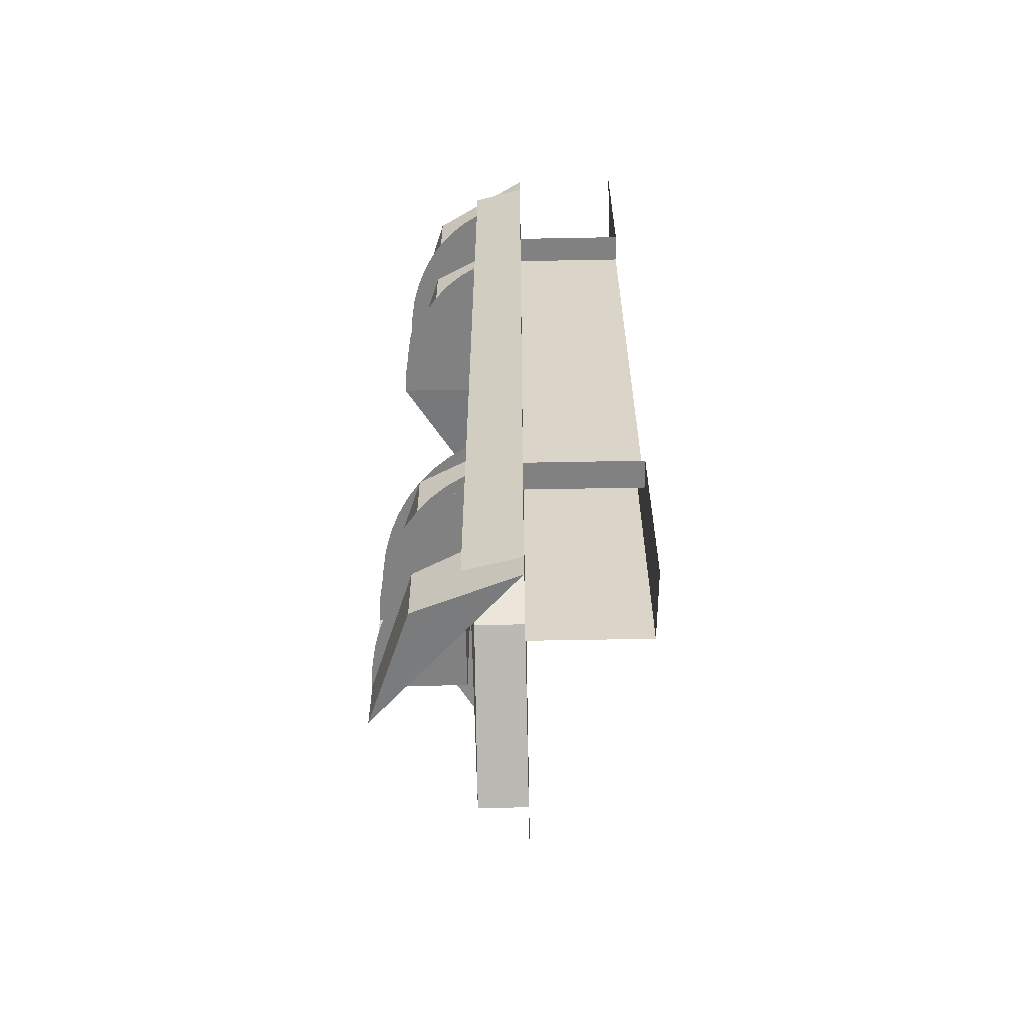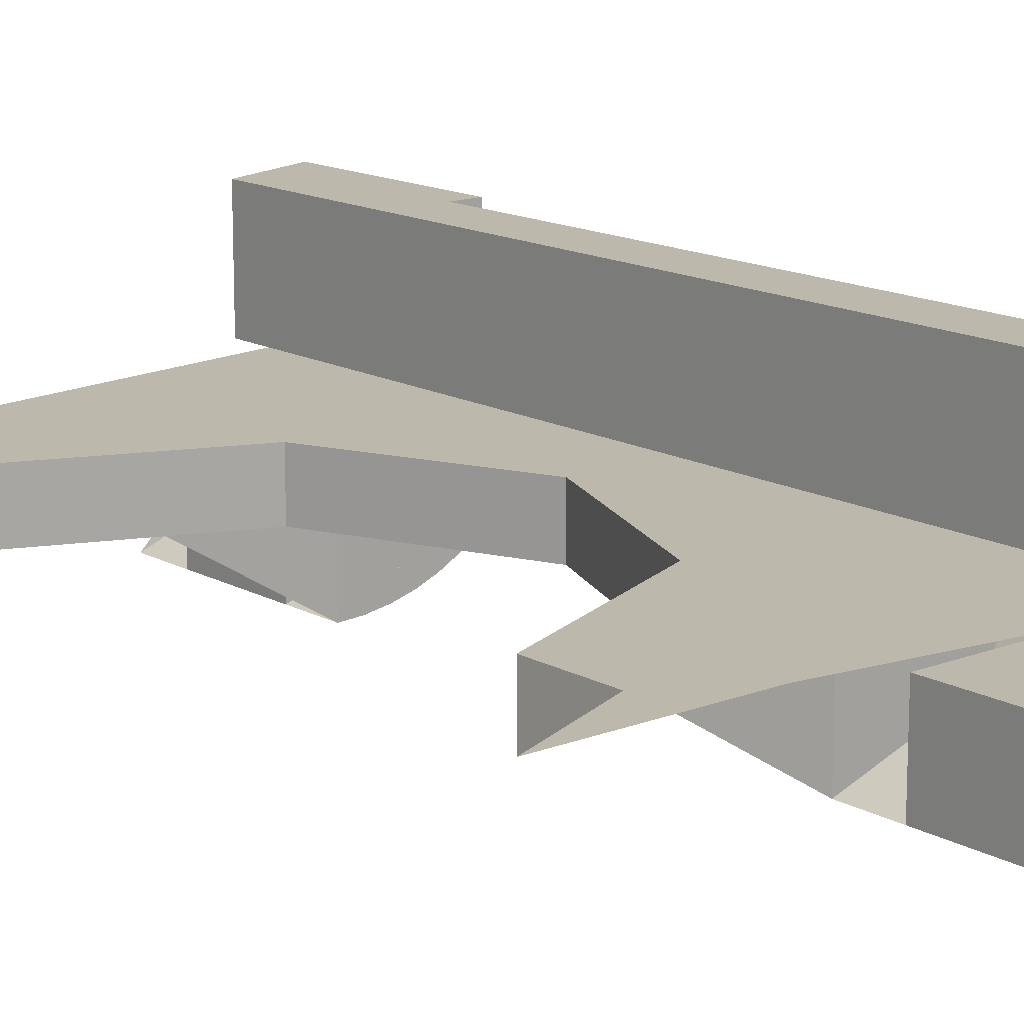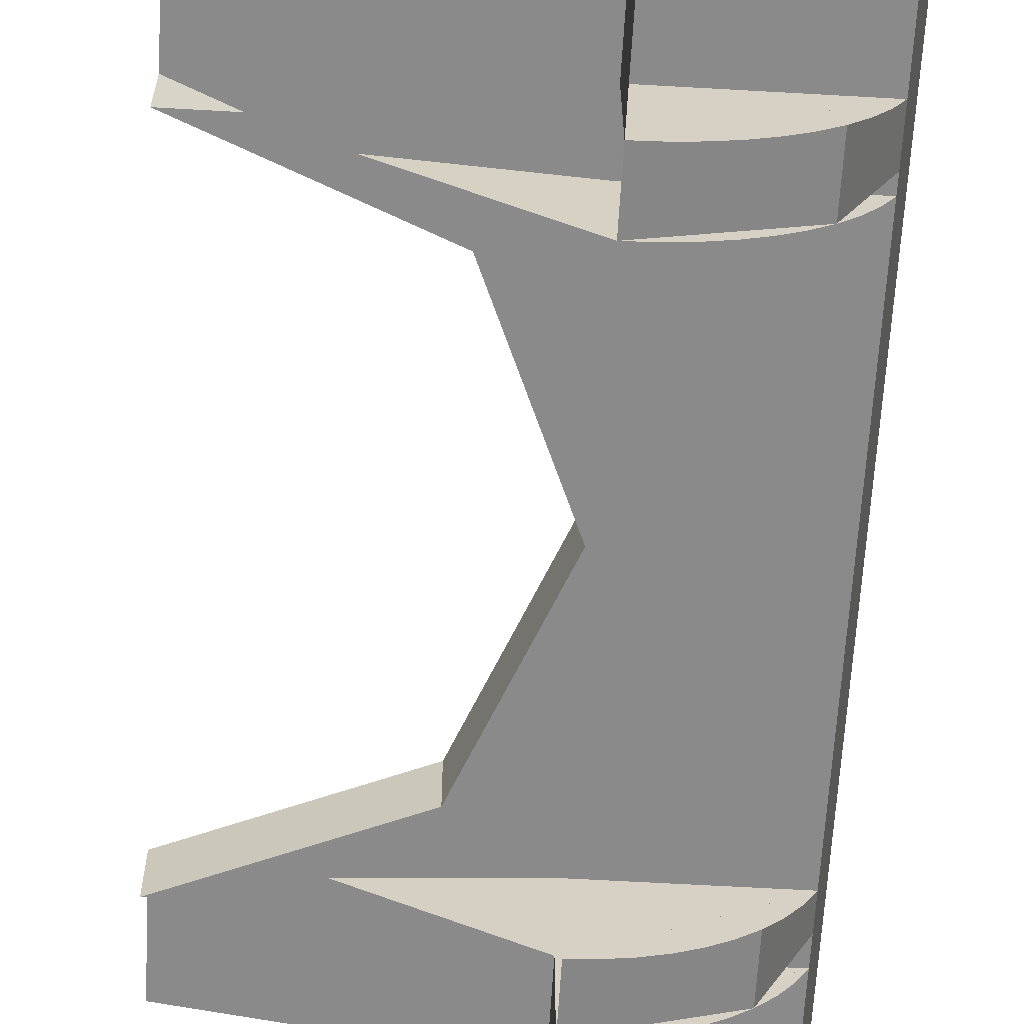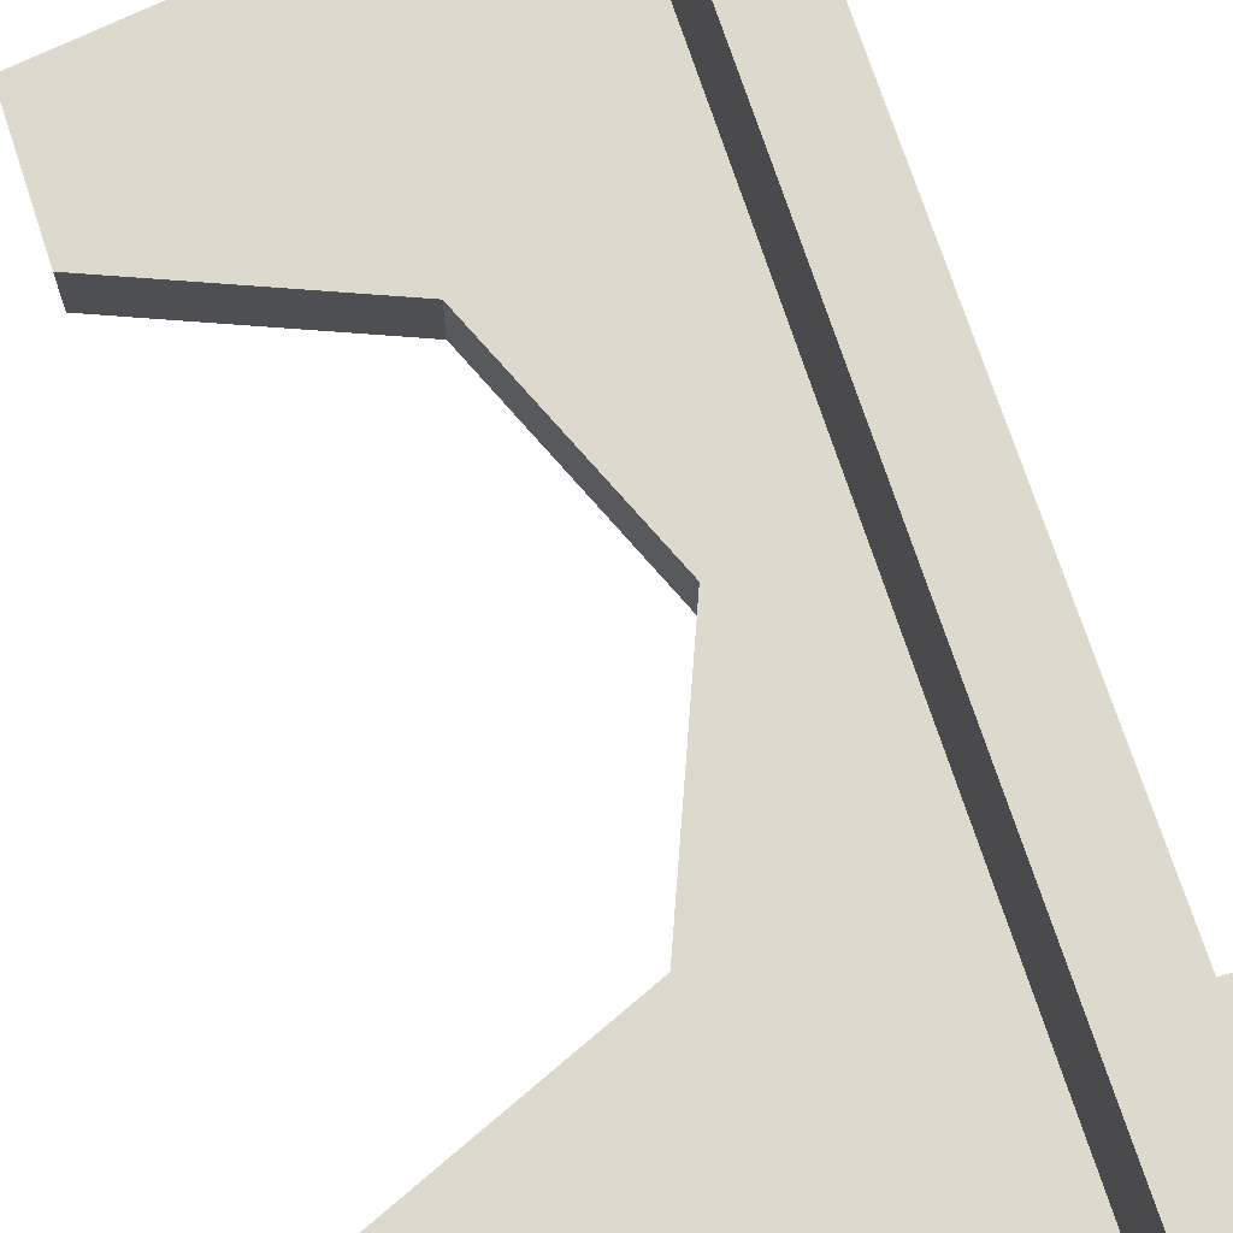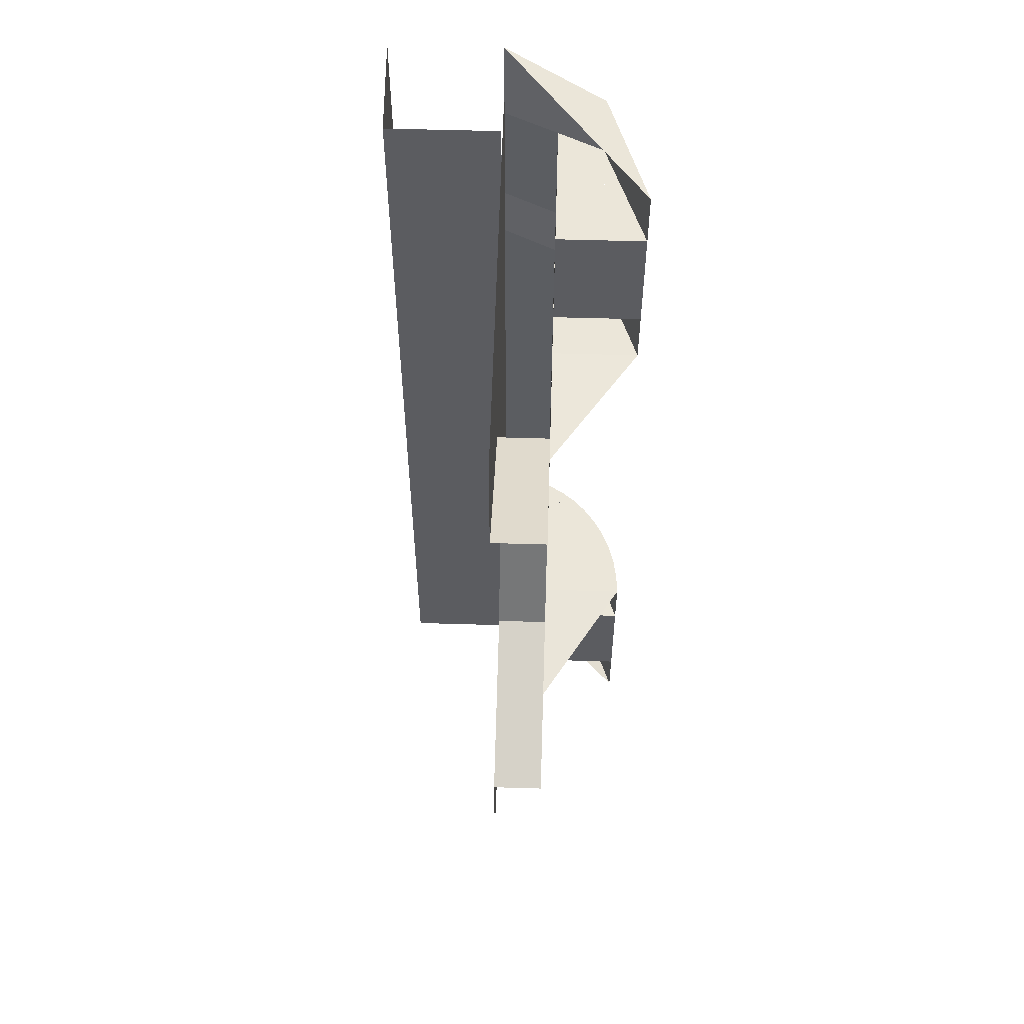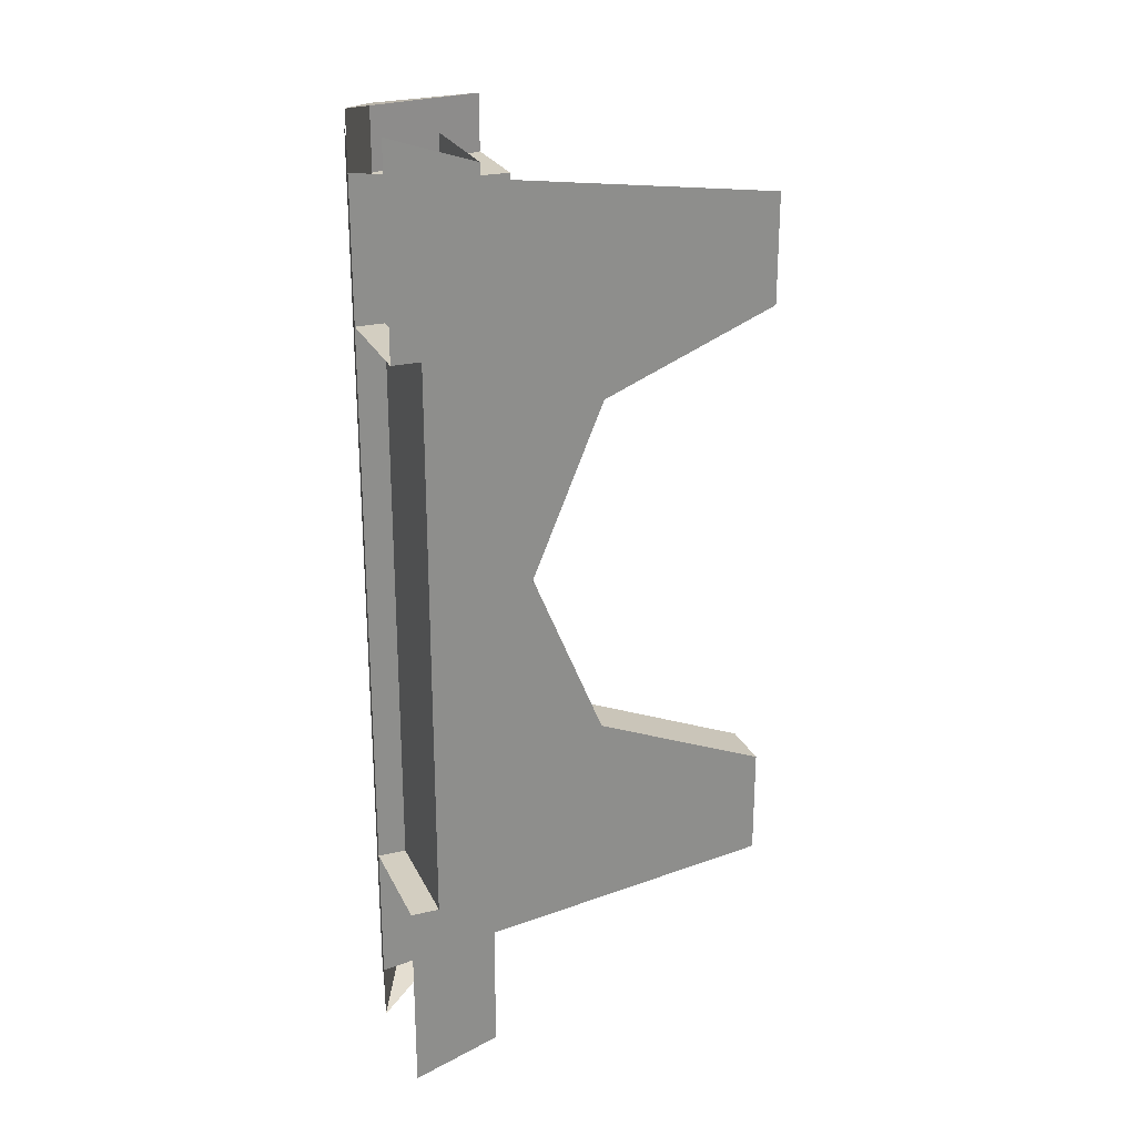
<metadata>
{"format":"obj","ext":"obj","renderer":"f3d","projection":"perspective","resolution":1024,"background":"white","views":[{"elev":-60.5,"azim":91.1,"up":"+Z"},{"elev":14.7,"azim":-40.2,"up":"+Y"},{"elev":-63.5,"azim":-3.3,"up":"+Y"},{"elev":72.0,"azim":-18.1,"up":"+Y"},{"elev":55.3,"azim":-88.2,"up":"+Z"},{"elev":25.1,"azim":159.1,"up":"+Z"}]}
</metadata>
<code>
v 1.662 1.073 0.8146
v 1.45 1 0.8
v 1.662 1.073 0.8
v 1.75 1.25 0.85
v 1.662 1.073 0.8146
v 1.662 1.073 0.8
v 1.75 1.25 0.8
v 1.45 1 0.8
v 1.662 1.073 0.8146
v 1.75 1.25 0.85
v 1.662 1.073 -0.8146
v 1.45 1 -0.8
v 1.662 1.073 -0.8
v 1.75 1.25 -0.85
v 1.662 1.073 -0.8146
v 1.662 1.073 -0.8
v 1.75 1.25 -0.8
v 1.45 1 -0.8
v 1.662 1.073 -0.8146
v 1.75 1.25 -0.85
v 1.662 1.073 0.8
v 1.45 1 0.8
v 1.45 1 0.7
v 1.662 1.073 0.7
v 1.75 1.25 0.8
v 1.662 1.073 0.8
v 1.662 1.073 0.7
v 1.75 1.25 0.7
v 1.662 1.073 0.5
v 1.45 1 0.5
v 1.45 1 0.4
v 1.662 1.073 0.4
v 1.75 1.25 0.5
v 1.662 1.073 0.5
v 1.662 1.073 0.4
v 1.75 1.25 0.4
v 1.662 1.073 -0.4
v 1.45 1 -0.4
v 1.45 1 -0.5
v 1.662 1.073 -0.5
v 1.75 1.25 -0.4
v 1.662 1.073 -0.4
v 1.662 1.073 -0.5
v 1.75 1.25 -0.5
v 1.662 1.073 -0.7
v 1.45 1 -0.7
v 1.45 1 -0.8
v 1.662 1.073 -0.8
v 1.75 1.25 -0.7
v 1.662 1.073 -0.7
v 1.662 1.073 -0.8
v 1.75 1.25 -0.8
v 1.727 1.154 -0.8
v 1.75 1.25 -0.8
v 1.75 1.25 0.8
v 1.727 1.154 0.8
v 1.45 1.154 -0.4
v 1.727 1.154 -0.4
v 1.727 1.154 0.4
v 1.45 1.154 0.4
v 1.45 1.25 0.45
v 1.75 1.25 0.75
v 1.75 1.25 -0.75
v 1.45 1.25 -0.45
v 1.6 1.45 0.8
v 1.7 1.45 0.5
v 1.7 1.45 -0.5
v 1.6 1.45 -0.8
v 1.6 1.45 -0.8
v 1.7 1.45 -0.5
v 1.75 1.45 -0.5
v 1.75 1.45 -0.85
v 1.75 1.45 0.85
v 1.75 1.45 0.5
v 1.7 1.45 0.5
v 1.6 1.45 0.8
v 1.7 1.45 0.5
v 1.7 1.25 0.5
v 1.7 1.25 -0.5
v 1.7 1.45 -0.5
v 1.6 1.45 -0.8
v 1.6 1.25 -0.8
v 1.6 1.25 0.8
v 1.6 1.45 0.8
v 1.7 1.45 -0.5
v 1.7 1.25 -0.5
v 1.75 1.25 -0.5
v 1.75 1.45 -0.5
v 1.75 1.45 0.5
v 1.75 1.25 0.5
v 1.7 1.25 0.5
v 1.7 1.45 0.5
v 1.45 1.25 -0.45
v 1.75 1.25 -0.75
v 1 1.25 -0.65
v 1 1.25 -0.45
v 1 1.25 0.45
v 1 1.25 0.65
v 1.75 1.25 0.75
v 1.45 1.25 0.45
v 1.45 1.154 -0.45
v 1.318 1.154 -0.3182
v 1 1.154 -0.45
v 1.45 1.154 -0.45
v 1.45 1.154 0
v 1.318 1.154 -0.3182
v 1.45 1.154 0.45
v 1.318 1.154 0.3182
v 1.45 1.154 0
v 1.45 1.154 0.45
v 1 1.154 0.45
v 1.318 1.154 0.3182
v 1.318 1.154 -0.3182
v 1 1.154 -0.45
v 1 1.25 -0.45
v 1.318 1.25 -0.3182
v 1.45 1.154 0
v 1.318 1.154 -0.3182
v 1.318 1.25 -0.3182
v 1.45 1.25 0
v 1.318 1.154 0.3182
v 1.45 1.154 0
v 1.45 1.25 0
v 1.318 1.25 0.3182
v 1 1.154 0.45
v 1.318 1.154 0.3182
v 1.318 1.25 0.3182
v 1 1.25 0.45
v 1.45 1.25 0.45
v 1.318 1.25 0.3182
v 1 1.25 0.45
v 1.45 1.25 0.45
v 1.45 1.25 0
v 1.318 1.25 0.3182
v 1.45 1.25 -0.45
v 1.318 1.25 -0.3182
v 1.45 1.25 0
v 1.45 1.25 -0.45
v 1 1.25 -0.45
v 1.318 1.25 -0.3182
v 1.45 1 -0.4
v 1.727 1.154 -0.4
v 1.45 1.154 -0.4
v 1.45 1 -0.4
v 1.489 1.002 -0.4
v 1.528 1.009 -0.4
v 1.45 1 -0.4
v 1.528 1.009 -0.4
v 1.565 1.019 -0.4
v 1.45 1 -0.4
v 1.565 1.019 -0.4
v 1.6 1.034 -0.4
v 1.45 1 -0.4
v 1.6 1.034 -0.4
v 1.633 1.052 -0.4
v 1.45 1 -0.4
v 1.633 1.052 -0.4
v 1.662 1.073 -0.4
v 1.45 1 -0.4
v 1.662 1.073 -0.4
v 1.688 1.098 -0.4
v 1.45 1 -0.4
v 1.688 1.098 -0.4
v 1.71 1.125 -0.4
v 1.45 1 -0.4
v 1.71 1.125 -0.4
v 1.727 1.154 -0.4
v 1.45 1.154 0.4
v 1.727 1.154 0.4
v 1.45 1 0.4
v 1.45 1 0.4
v 1.489 1.002 0.4
v 1.528 1.009 0.4
v 1.45 1 0.4
v 1.528 1.009 0.4
v 1.565 1.019 0.4
v 1.45 1 0.4
v 1.565 1.019 0.4
v 1.6 1.034 0.4
v 1.45 1 0.4
v 1.6 1.034 0.4
v 1.633 1.052 0.4
v 1.45 1 0.4
v 1.633 1.052 0.4
v 1.662 1.073 0.4
v 1.45 1 0.4
v 1.662 1.073 0.4
v 1.688 1.098 0.4
v 1.45 1 0.4
v 1.688 1.098 0.4
v 1.71 1.125 0.4
v 1.45 1 0.4
v 1.71 1.125 0.4
v 1.727 1.154 0.4
v 1.2 1.154 -0.4139
v 1.45 1 -0.4
v 1.45 1.154 -0.4
v 1.45 1.154 0.4
v 1.45 1 0.4
v 1.2 1.154 0.4139
v 1.45 1.154 -0.7
v 1.727 1.154 -0.7
v 1.727 1.154 -0.5
v 1.45 1.154 -0.5
v 1.45 1.154 -0.5
v 1.727 1.154 -0.5
v 1.45 1 -0.5
v 1.45 1 -0.5
v 1.489 1.002 -0.5
v 1.528 1.009 -0.5
v 1.45 1 -0.5
v 1.528 1.009 -0.5
v 1.565 1.019 -0.5
v 1.45 1 -0.5
v 1.565 1.019 -0.5
v 1.6 1.034 -0.5
v 1.45 1 -0.5
v 1.6 1.034 -0.5
v 1.633 1.052 -0.5
v 1.45 1 -0.5
v 1.633 1.052 -0.5
v 1.662 1.073 -0.5
v 1.45 1 -0.5
v 1.662 1.073 -0.5
v 1.688 1.098 -0.5
v 1.45 1 -0.5
v 1.688 1.098 -0.5
v 1.71 1.125 -0.5
v 1.45 1 -0.5
v 1.71 1.125 -0.5
v 1.727 1.154 -0.5
v 1.45 1 -0.7
v 1.727 1.154 -0.7
v 1.45 1.154 -0.7
v 1.45 1 -0.7
v 1.489 1.002 -0.7
v 1.528 1.009 -0.7
v 1.45 1 -0.7
v 1.528 1.009 -0.7
v 1.565 1.019 -0.7
v 1.45 1 -0.7
v 1.565 1.019 -0.7
v 1.6 1.034 -0.7
v 1.45 1 -0.7
v 1.6 1.034 -0.7
v 1.633 1.052 -0.7
v 1.45 1 -0.7
v 1.633 1.052 -0.7
v 1.662 1.073 -0.7
v 1.45 1 -0.7
v 1.662 1.073 -0.7
v 1.688 1.098 -0.7
v 1.45 1 -0.7
v 1.688 1.098 -0.7
v 1.71 1.125 -0.7
v 1.45 1 -0.7
v 1.71 1.125 -0.7
v 1.727 1.154 -0.7
v 1.45 1.154 -0.5
v 1.45 1 -0.5
v 1.45 1 -0.7
v 1.45 1.154 -0.7
v 1.45 1.154 0.5
v 1.727 1.154 0.5
v 1.727 1.154 0.7
v 1.45 1.154 0.7
v 1.45 1.154 0.7
v 1.727 1.154 0.7
v 1.45 1 0.7
v 1.45 1 0.7
v 1.489 1.002 0.7
v 1.528 1.009 0.7
v 1.45 1 0.7
v 1.528 1.009 0.7
v 1.565 1.019 0.7
v 1.45 1 0.7
v 1.565 1.019 0.7
v 1.6 1.034 0.7
v 1.45 1 0.7
v 1.6 1.034 0.7
v 1.633 1.052 0.7
v 1.45 1 0.7
v 1.633 1.052 0.7
v 1.662 1.073 0.7
v 1.45 1 0.7
v 1.662 1.073 0.7
v 1.688 1.098 0.7
v 1.45 1 0.7
v 1.688 1.098 0.7
v 1.71 1.125 0.7
v 1.45 1 0.7
v 1.71 1.125 0.7
v 1.727 1.154 0.7
v 1.45 1 0.5
v 1.727 1.154 0.5
v 1.45 1.154 0.5
v 1.45 1 0.5
v 1.489 1.002 0.5
v 1.528 1.009 0.5
v 1.45 1 0.5
v 1.528 1.009 0.5
v 1.565 1.019 0.5
v 1.45 1 0.5
v 1.565 1.019 0.5
v 1.6 1.034 0.5
v 1.45 1 0.5
v 1.6 1.034 0.5
v 1.633 1.052 0.5
v 1.45 1 0.5
v 1.633 1.052 0.5
v 1.662 1.073 0.5
v 1.45 1 0.5
v 1.662 1.073 0.5
v 1.688 1.098 0.5
v 1.45 1 0.5
v 1.688 1.098 0.5
v 1.71 1.125 0.5
v 1.45 1 0.5
v 1.71 1.125 0.5
v 1.727 1.154 0.5
v 1.45 1.154 0.7
v 1.45 1 0.7
v 1.45 1 0.5
v 1.45 1.154 0.5
g mesh7039983
f 1 2 3
f 4 5 6
f 6 7 4
g mesh7039985
f 8 9 10
g mesh7039994
f 11 13 12
f 14 16 15
f 16 14 17
g mesh7039996
f 18 20 19
g mesh7039998
f 21 22 23
f 23 24 21
f 25 26 27
f 27 28 25
g mesh7040000
f 29 30 31
f 31 32 29
f 33 34 35
f 35 36 33
g mesh7040002
f 37 38 39
f 39 40 37
f 41 42 43
f 43 44 41
g mesh7040004
f 45 46 47
f 47 48 45
f 49 50 51
f 51 52 49
f 53 54 55
f 55 56 53
f 57 58 59
f 59 60 57
f 61 62 63
f 63 64 61
f 65 66 67
f 67 68 65
f 69 70 71
f 71 72 69
f 73 74 75
f 75 76 73
f 77 78 79
f 79 80 77
f 81 82 83
f 83 84 81
f 85 86 87
f 87 88 85
f 89 90 91
f 91 92 89
f 93 94 95
f 95 96 93
f 97 98 99
f 99 100 97
g mesh7040006
f 101 102 103
f 104 105 106
f 107 108 109
f 110 111 112
g mesh7040008
f 113 115 114
f 115 113 116
f 117 119 118
f 119 117 120
f 121 123 122
f 123 121 124
f 125 127 126
f 127 125 128
g mesh7040010
f 129 130 131
f 132 133 134
f 135 136 137
f 138 139 140
f 141 142 143
g mesh7040014
f 144 145 146
f 147 148 149
f 150 151 152
f 153 154 155
f 156 157 158
f 159 160 161
f 162 163 164
f 165 166 167
f 168 169 170
g mesh7040016
f 171 173 172
f 174 176 175
f 177 179 178
f 180 182 181
f 183 185 184
f 186 188 187
f 189 191 190
f 192 194 193
f 195 196 197
f 198 199 200
f 201 202 203
f 203 204 201
f 205 206 207
g mesh7040018
f 208 210 209
f 211 213 212
f 214 216 215
f 217 219 218
f 220 222 221
f 223 225 224
f 226 228 227
f 229 231 230
f 232 233 234
g mesh7040020
f 235 236 237
f 238 239 240
f 241 242 243
f 244 245 246
f 247 248 249
f 250 251 252
f 253 254 255
f 256 257 258
f 259 260 261
f 261 262 259
f 263 264 265
f 265 266 263
f 267 268 269
g mesh7040022
f 270 272 271
f 273 275 274
f 276 278 277
f 279 281 280
f 282 284 283
f 285 287 286
f 288 290 289
f 291 293 292
f 294 295 296
g mesh7040024
f 297 298 299
f 300 301 302
f 303 304 305
f 306 307 308
f 309 310 311
f 312 313 314
f 315 316 317
f 318 319 320
f 321 322 323
f 323 324 321

</code>
